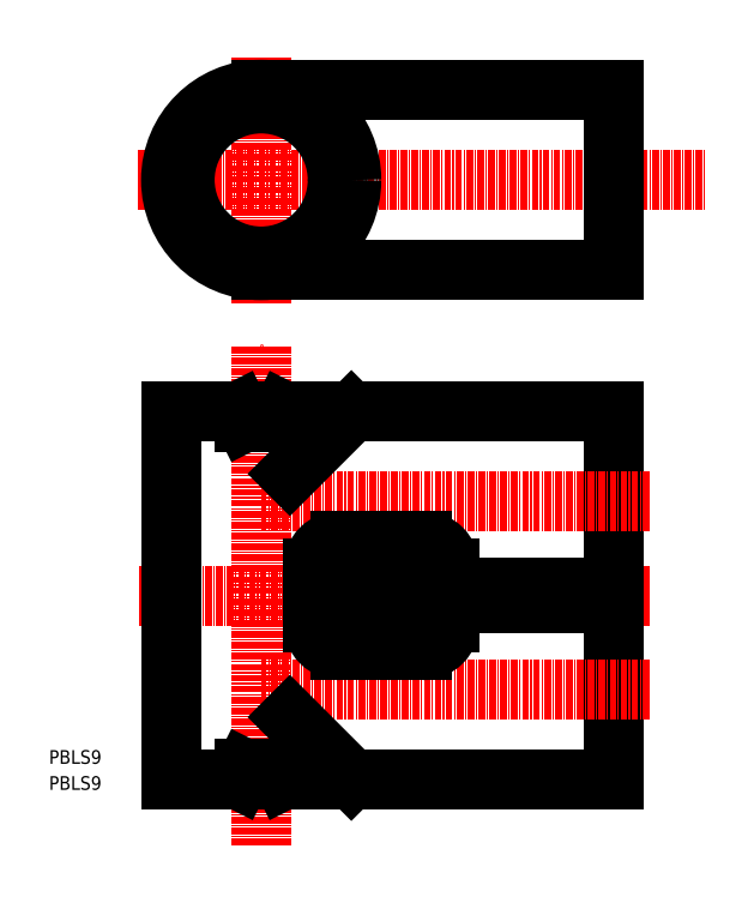
<metadata>
{"format":"dxf","ext":"dxf","renderer":"ezdxf+matplotlib","layout":"modelspace","background":"white","min_lineweight":24,"dpi":150}
</metadata>
<code>
0
SECTION
2
ENTITIES
0
TEXT
8
0
10
-38.83
20
-106.8
30
0
40
2.5
1
PBLS9
0
TEXT
8
0
10
-38.83
20
-111.6
30
0
40
2.5
1
PBLS9
0
LINE
8
CENTER
10
-22.5
20
0
30
0
11
81.13
21
2e-15
31
0
0
LINE
8
CENTER
10
0
20
-22.5
30
0
11
0
21
22.5
31
0
0
LINE
8
0
10
0
20
16.5
30
0
11
64.5
21
16.5
31
0
0
LINE
8
0
10
0
20
-16.5
30
0
11
64.5
21
-16.5
31
0
0
LINE
8
0
10
64.5
20
16.5
30
0
11
64.5
21
-16.5
31
0
0
CIRCLE
8
0
10
0
20
0
30
0
40
16.5
0
LINE
8
CENTER
10
0
20
-121.8
30
0
11
0
21
-30.25
31
0
0
LINE
8
CENTER
10
71
20
-76
30
0
11
-22.25
21
-76
31
0
0
LINE
8
0
10
-16.5
20
-109.8
30
0
11
-4
21
-109.8
31
0
0
LINE
8
0
10
64.5
20
-109.8
30
0
11
64.5
21
-42.25
31
0
0
LINE
8
0
10
64.5
20
-42.25
30
0
11
4
21
-42.25
31
0
0
LINE
8
0
10
-16.5
20
-42.25
30
0
11
-16.5
21
-109.8
31
0
0
LINE
8
CENTER
10
71
20
-93.25
30
0
11
0
21
-93.25
31
0
0
LINE
8
CENTER
10
71
20
-58.75
30
0
11
0
21
-58.75
31
0
0
CIRCLE
8
0
10
0
20
0
30
0
40
14
0
CIRCLE
8
0
10
24.5
20
-76
30
0
40
5
0
LINE
8
CENTER
10
24.5
20
-84
30
0
11
24.5
21
-68
31
0
0
LINE
8
0
10
27.07
20
-74.52
30
0
11
24.5
21
-73.03
31
0
0
LINE
8
0
10
24.5
20
-73.03
30
0
11
21.93
21
-74.52
31
0
0
LINE
8
0
10
21.93
20
-74.52
30
0
11
21.93
21
-77.48
31
0
0
LINE
8
0
10
21.93
20
-77.48
30
0
11
24.5
21
-78.97
31
0
0
LINE
8
0
10
24.5
20
-78.97
30
0
11
27.07
21
-77.48
31
0
0
LINE
8
0
10
27.07
20
-77.48
30
0
11
27.07
21
-74.52
31
0
0
LINE
8
0
10
64.5
20
-74.5
30
0
11
34.5
21
-74.5
31
0
0
LINE
8
0
10
34.5
20
-74.5
30
0
11
34.5
21
-71
31
0
0
ARC
8
0
10
29.5
20
-71
30
0
40
5
50
360
51
90
0
LINE
8
0
10
29.5
20
-66
30
0
11
14.5
21
-66
31
0
0
ARC
8
0
10
14.5
20
-71
30
0
40
5
50
90
51
180
0
LINE
8
0
10
9.5
20
-71
30
0
11
9.5
21
-81
31
0
0
ARC
8
0
10
14.5
20
-81
30
0
40
5
50
180
51
270
0
LINE
8
0
10
14.5
20
-86
30
0
11
29.5
21
-86
31
0
0
ARC
8
0
10
29.5
20
-81
30
0
40
5
50
270
51
4.28e-05
0
LINE
8
0
10
34.5
20
-81
30
0
11
34.5
21
-77.5
31
0
0
LINE
8
0
10
34.5
20
-77.5
30
0
11
64.5
21
-77.5
31
0
0
LINE
8
0
10
14.5
20
-73
30
0
11
14.5
21
-79
31
0
0
ARC
8
0
10
16.5
20
-79
30
0
40
2
50
180
51
270
0
LINE
8
0
10
16.5
20
-81
30
0
11
27.5
21
-81
31
0
0
ARC
8
0
10
27.5
20
-79
30
0
40
2
50
270
51
4.28e-05
0
LINE
8
0
10
29.5
20
-79
30
0
11
29.5
21
-73
31
0
0
ARC
8
0
10
27.5
20
-73
30
0
40
2
50
360
51
90
0
LINE
8
0
10
27.5
20
-71
30
0
11
16.5
21
-71
31
0
0
ARC
8
0
10
16.5
20
-73
30
0
40
2
50
90
51
180
0
LINE
8
0
10
16.5
20
-42.5
30
0
11
5.25
21
-53.75
31
0
0
LINE
8
0
10
16.5
20
-109.5
30
0
11
5.25
21
-98.25
31
0
0
LINE
8
0
10
-3
20
-107.8
30
0
11
3
21
-107.8
31
0
0
LINE
8
0
10
-4
20
-109.8
30
0
11
-3
21
-107.8
31
0
0
LINE
8
0
10
4
20
-109.8
30
0
11
3
21
-107.8
31
0
0
LINE
8
0
10
4
20
-109.8
30
0
11
64.5
21
-109.8
31
0
0
LINE
8
0
10
-3
20
-44.25
30
0
11
3
21
-44.25
31
0
0
LINE
8
0
10
-4
20
-42.25
30
0
11
-3
21
-44.25
31
0
0
LINE
8
0
10
4
20
-42.25
30
0
11
3
21
-44.25
31
0
0
LINE
8
0
10
-4
20
-42.25
30
0
11
-16.5
21
-42.25
31
0
0
ENDSEC
0
EOF

</code>
